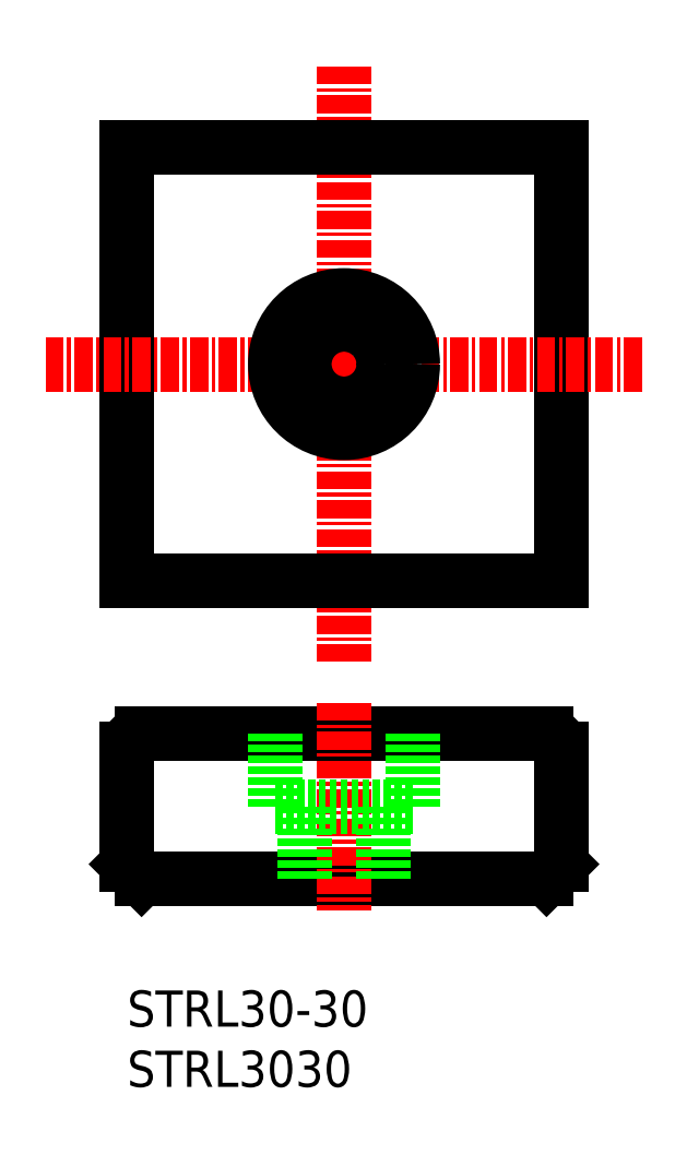
<metadata>
{"format":"dxf","ext":"dxf","renderer":"ezdxf+matplotlib","layout":"modelspace","background":"white","min_lineweight":24,"dpi":150}
</metadata>
<code>
0
SECTION
2
ENTITIES
0
LINE
8
0
10
40
20
75
30
0
11
40
21
45
31
0
0
LINE
8
0
10
10
20
75
30
0
11
10
21
45
31
0
0
LINE
8
CENTER
10
25
20
80.6
30
0
11
25
21
39.4
31
0
0
ARC
8
0
10
39
20
33.4
30
0
40
1
50
0
51
90
0
LINE
8
0
10
39
20
24.4
30
0
11
40
21
25.4
31
0
0
LINE
8
0
10
40
20
45
30
0
11
10
21
45
31
0
0
TEXT
8
0
10
10
20
14.17
30
0
40
2.5
1
STRL30-30
0
TEXT
8
0
10
10
20
10
30
0
40
2.5
1
STRL3030
0
LINE
8
0
10
11
20
34.4
30
0
11
39
21
34.4
31
0
0
LINE
8
0
10
11
20
24.4
30
0
11
39
21
24.4
31
0
0
ARC
8
0
10
11
20
33.4
30
0
40
1
50
90
51
180
0
LINE
8
0
10
10
20
33.4
30
0
11
10
21
25.4
31
0
0
LINE
8
0
10
11
20
24.4
30
0
11
10
21
25.4
31
0
0
LINE
8
CENTER
10
25
20
36.58
30
0
11
25
21
22.2
31
0
0
LINE
8
0
10
20.25
20
34.4
30
0
11
20.25
21
29.4
31
0
0
LINE
8
0
10
29.75
20
34.4
30
0
11
29.75
21
29.4
31
0
0
LINE
8
0
10
20.25
20
29.4
30
0
11
29.75
21
29.4
31
0
0
LINE
8
0
10
22.25
20
29.4
30
0
11
22.25
21
24.4
31
0
0
LINE
8
0
10
27.75
20
29.4
30
0
11
27.75
21
24.4
31
0
0
LINE
8
0
10
40
20
33.4
30
0
11
40
21
25.4
31
0
0
LINE
8
0
10
40
20
75
30
0
11
10
21
75
31
0
0
LINE
8
CENTER
10
45.6
20
60
30
0
11
4.403
21
60
31
0
0
CIRCLE
8
0
10
25
20
60
30
0
40
4.75
0
CIRCLE
8
0
10
25
20
60
30
0
40
2.75
0
ENDSEC
0
EOF

</code>
